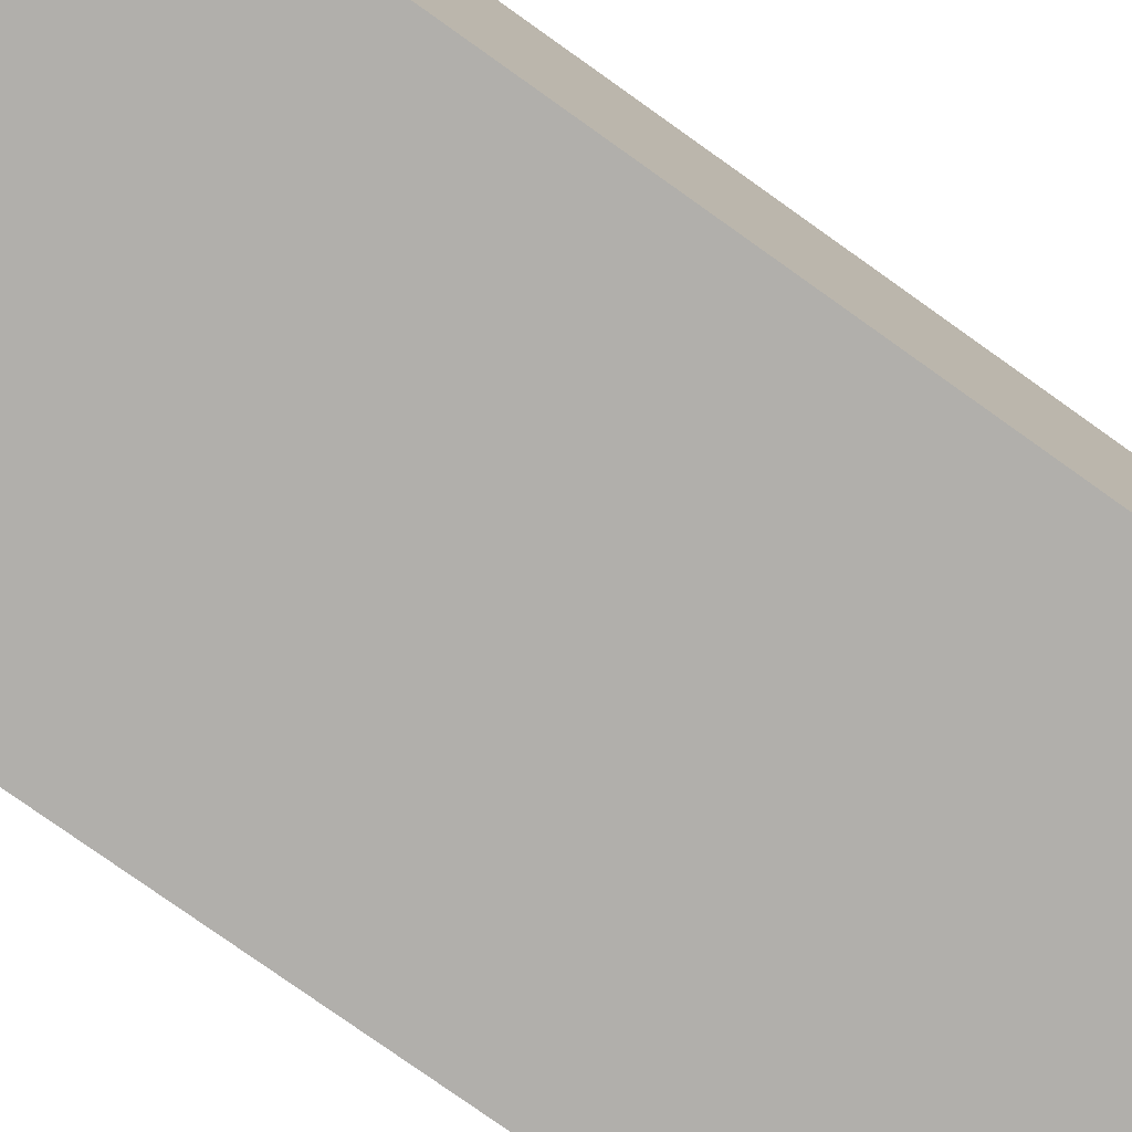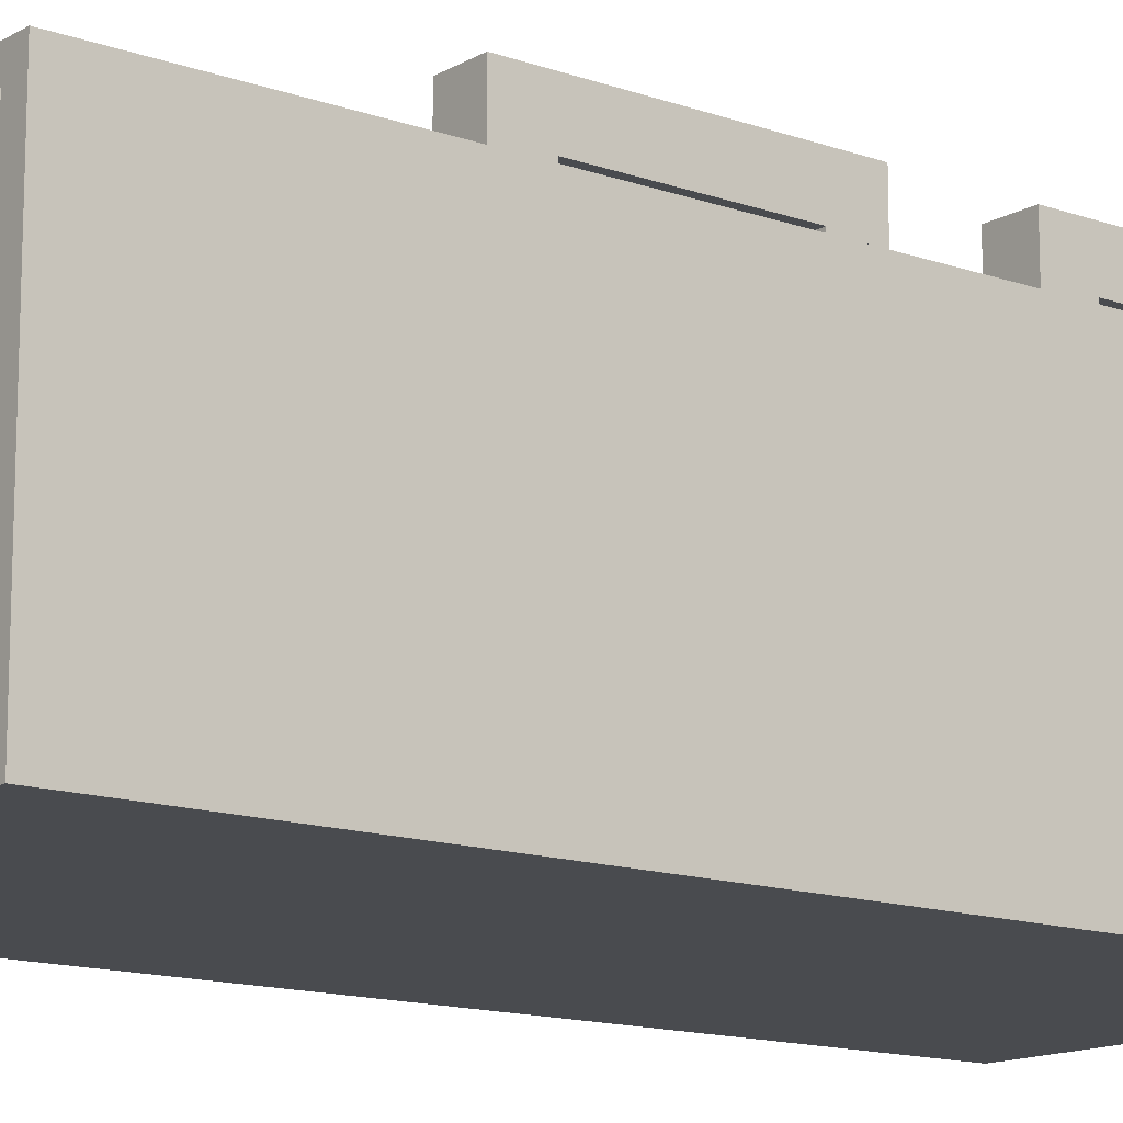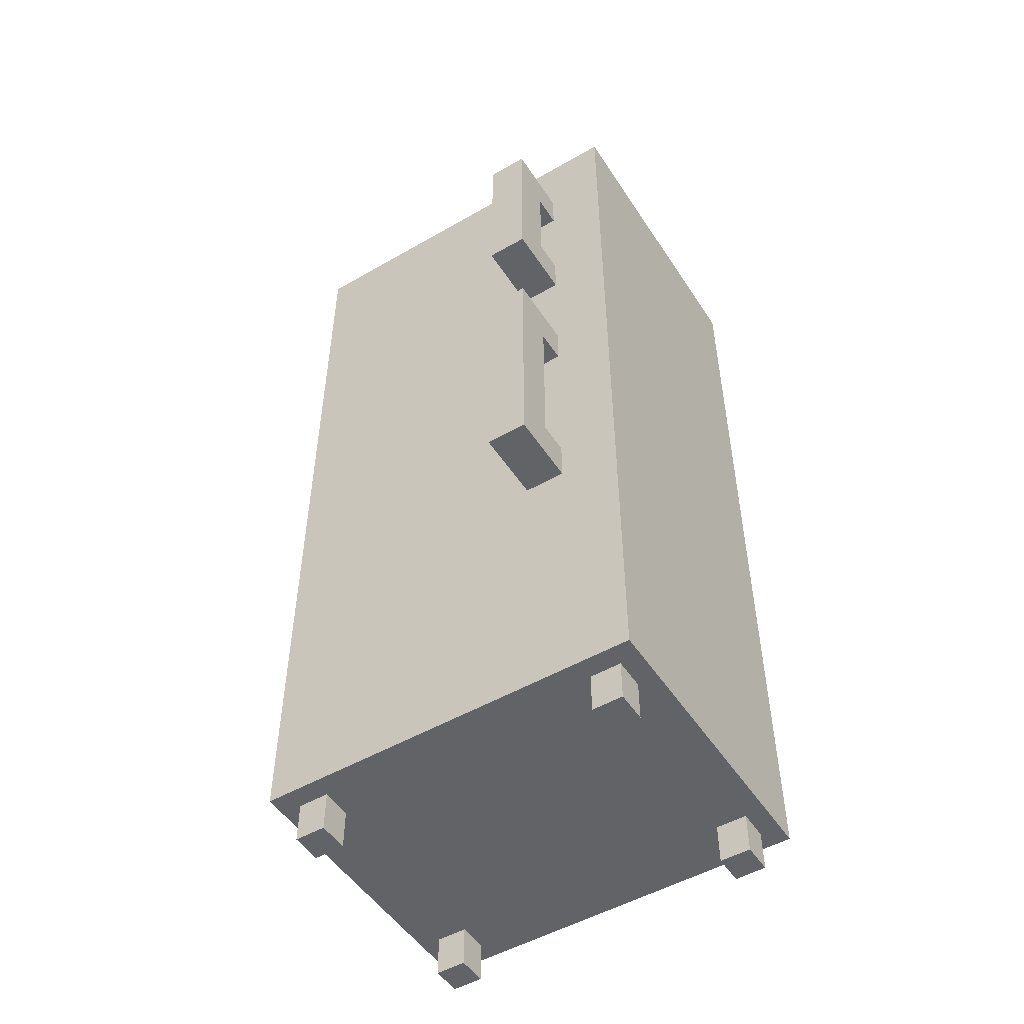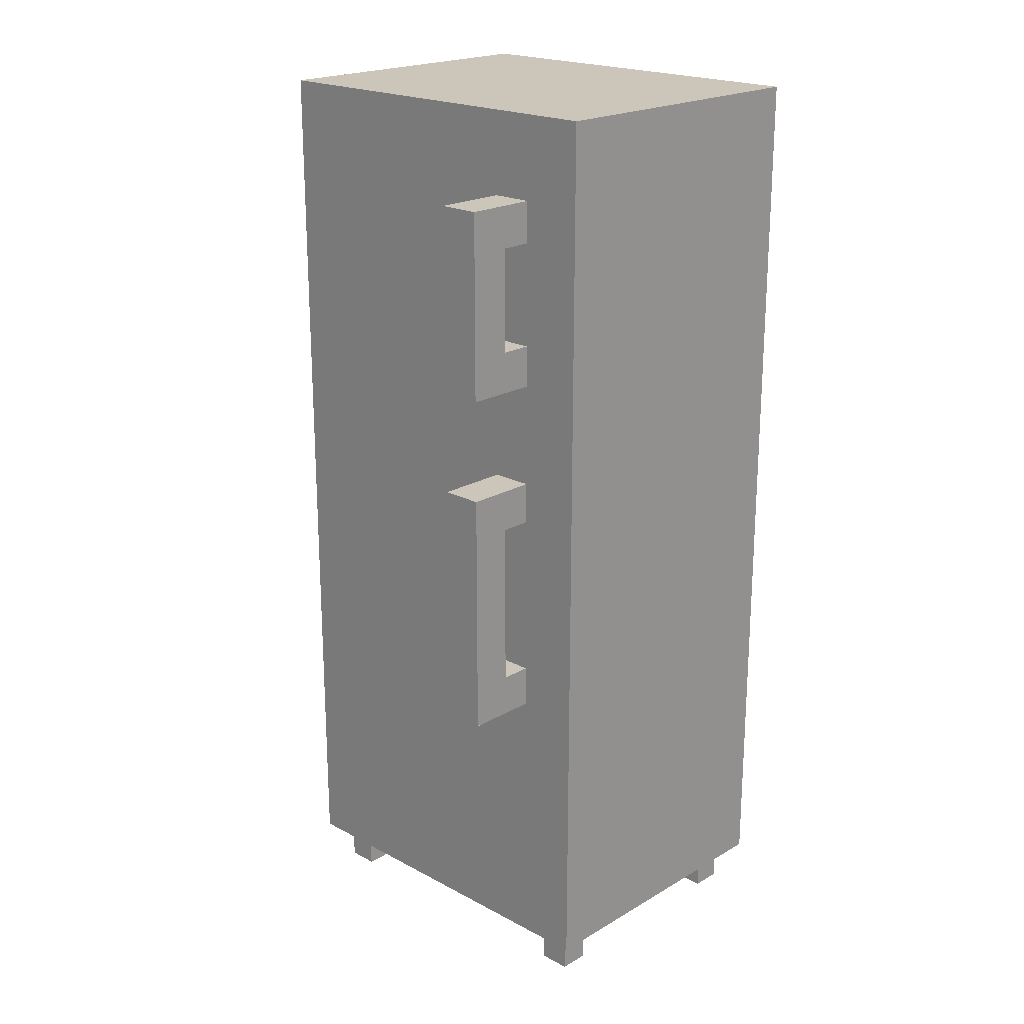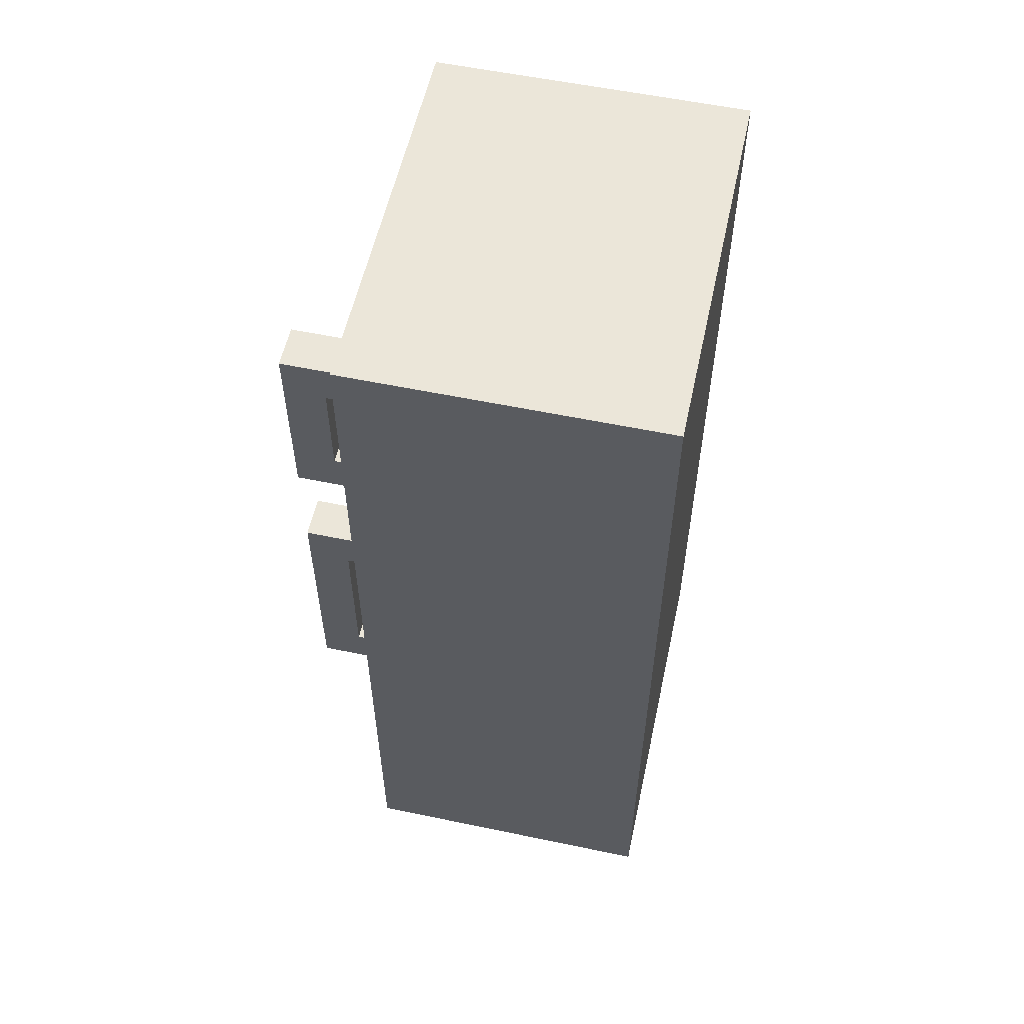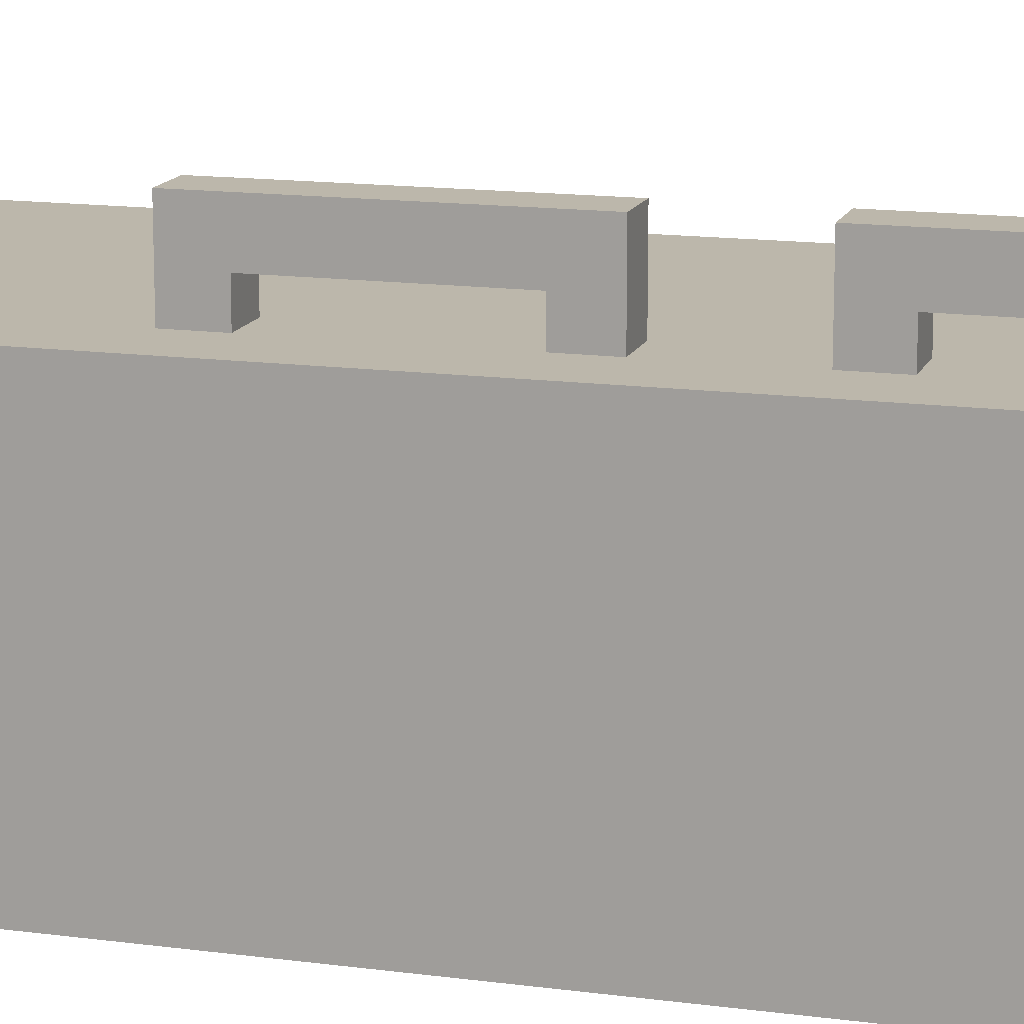
<metadata>
{"format":"obj","ext":"obj","renderer":"f3d","projection":"perspective","resolution":1024,"background":"white","views":[{"elev":-78.3,"azim":54.6,"up":"+Z"},{"elev":-13.8,"azim":51.6,"up":"+Z"},{"elev":-50.8,"azim":32.2,"up":"+Y"},{"elev":20.8,"azim":43.8,"up":"+Y"},{"elev":56.7,"azim":102.3,"up":"+Y"},{"elev":14.4,"azim":106.4,"up":"+Z"}]}
</metadata>
<code>
o
v -1.9 -4.4 1.5
v -1.9 -4.4 -1.5
v -1.9 1 1.5
v -1.9 1 -1.5
v -1.9 1.6 1.5
v -1.9 1.6 -1.5
v -1.9 3.7 1.5
v -1.9 3.7 -1.5
v -1.9 4.3 1.5
v -1.9 4.3 -1.5
v -1.7 -4.8 1.3
v -1.7 -4.8 1
v -1.7 -4.8 -1
v -1.7 -4.8 -1.3
v -1.7 -4.4 1.3
v -1.7 -4.4 1
v -1.7 -4.4 -1
v -1.7 -4.4 -1.3
v 0.9 -1.7 2.2
v 0.9 -1.7 1.5
v 0.9 -1.3 1.8
v 0.9 -1.3 1.5
v 0.9 0.3 1.8
v 0.9 0.3 1.5
v 0.9 0.7 2.2
v 0.9 0.7 1.5
v 0.9 1.7 2.2
v 0.9 1.7 1.5
v 0.9 2.1 1.8
v 0.9 2.1 1.5
v 0.9 3.1 1.8
v 0.9 3.1 1.5
v 0.9 3.5 2.2
v 0.9 3.5 1.5
v 1.4 -4.8 1.3
v 1.4 -4.8 1
v 1.4 -4.8 -1
v 1.4 -4.8 -1.3
v 1.4 -4.4 1.3
v 1.4 -4.4 1
v 1.4 -4.4 -1
v 1.4 -4.4 -1.3
v -1.4 -4.8 1.3
v -1.4 -4.8 1
v -1.4 -4.8 -1
v -1.4 -4.8 -1.3
v -1.4 -4.4 1.3
v -1.4 -4.4 1
v -1.4 -4.4 -1
v -1.4 -4.4 -1.3
v 1.3 -1.7 2.2
v 1.3 -1.7 1.5
v 1.3 -1.3 1.8
v 1.3 -1.3 1.5
v 1.3 0.3 1.8
v 1.3 0.3 1.5
v 1.3 0.7 2.2
v 1.3 0.7 1.5
v 1.3 1.7 2.2
v 1.3 1.7 1.5
v 1.3 2.1 1.8
v 1.3 2.1 1.5
v 1.3 3.1 1.8
v 1.3 3.1 1.5
v 1.3 3.5 2.2
v 1.3 3.5 1.5
v 1.7 -4.8 1.3
v 1.7 -4.8 1
v 1.7 -4.8 -1
v 1.7 -4.8 -1.3
v 1.7 -4.4 1.3
v 1.7 -4.4 1
v 1.7 -4.4 -1
v 1.7 -4.4 -1.3
v 1.9 -4.4 1.5
v 1.9 -4.4 -1.5
v 1.9 1 1.5
v 1.9 1 -1.5
v 1.9 1.6 1.5
v 1.9 1.6 -1.5
v 1.9 3.7 1.5
v 1.9 3.7 -1.5
v 1.9 4.3 1.5
v 1.9 4.3 -1.5
v 0.9 -1.7 2.2
v 0.9 0.7 2.2
v 0.9 1.7 2.2
v 0.9 3.5 2.2
v 1.3 -1.7 2.2
v 1.3 0.7 2.2
v 1.3 1.7 2.2
v 1.3 3.5 2.2
v -1.9 -4.4 1.5
v -1.9 1 1.5
v -1.9 1.6 1.5
v -1.9 3.7 1.5
v -1.9 4.3 1.5
v 0.9 -1.7 1.5
v 0.9 -1.3 1.5
v 0.9 0.3 1.5
v 0.9 0.7 1.5
v 0.9 1.7 1.5
v 0.9 2.1 1.5
v 0.9 3.1 1.5
v 0.9 3.5 1.5
v 1.3 -1.7 1.5
v 1.3 -1.3 1.5
v 1.3 0.3 1.5
v 1.3 0.7 1.5
v 1.3 1.7 1.5
v 1.3 2.1 1.5
v 1.3 3.1 1.5
v 1.3 3.5 1.5
v 1.9 -4.4 1.5
v 1.9 1 1.5
v 1.9 1.6 1.5
v 1.9 3.7 1.5
v 1.9 4.3 1.5
v -1.7 -4.8 1.3
v -1.7 -4.4 1.3
v -1.4 -4.8 1.3
v -1.4 -4.4 1.3
v 1.4 -4.8 1.3
v 1.4 -4.4 1.3
v 1.7 -4.8 1.3
v 1.7 -4.4 1.3
v -1.7 -4.8 -1
v -1.7 -4.4 -1
v -1.4 -4.8 -1
v -1.4 -4.4 -1
v 1.4 -4.8 -1
v 1.4 -4.4 -1
v 1.7 -4.8 -1
v 1.7 -4.4 -1
v 0.9 -1.3 1.8
v 0.9 0.3 1.8
v 0.9 2.1 1.8
v 0.9 3.1 1.8
v 1.3 -1.3 1.8
v 1.3 0.3 1.8
v 1.3 2.1 1.8
v 1.3 3.1 1.8
v -1.7 -4.8 1
v -1.7 -4.4 1
v -1.4 -4.8 1
v -1.4 -4.4 1
v 1.4 -4.8 1
v 1.4 -4.4 1
v 1.7 -4.8 1
v 1.7 -4.4 1
v -1.7 -4.8 -1.3
v -1.7 -4.4 -1.3
v -1.4 -4.8 -1.3
v -1.4 -4.4 -1.3
v 1.4 -4.8 -1.3
v 1.4 -4.4 -1.3
v 1.7 -4.8 -1.3
v 1.7 -4.4 -1.3
v -1.9 -4.4 -1.5
v -1.9 1 -1.5
v -1.9 1.6 -1.5
v -1.9 3.7 -1.5
v -1.9 4.3 -1.5
v 1.9 -4.4 -1.5
v 1.9 1 -1.5
v 1.9 1.6 -1.5
v 1.9 3.7 -1.5
v 1.9 4.3 -1.5
v -1.7 -4.8 1.3
v -1.4 -4.8 1.3
v 1.4 -4.8 1.3
v 1.7 -4.8 1.3
v -1.7 -4.8 1
v -1.4 -4.8 1
v 1.4 -4.8 1
v 1.7 -4.8 1
v -1.7 -4.8 -1
v -1.4 -4.8 -1
v 1.4 -4.8 -1
v 1.7 -4.8 -1
v -1.7 -4.8 -1.3
v -1.4 -4.8 -1.3
v 1.4 -4.8 -1.3
v 1.7 -4.8 -1.3
v -1.9 -4.4 1.5
v 1.9 -4.4 1.5
v -1.7 -4.4 1.3
v -1.4 -4.4 1.3
v 1.4 -4.4 1.3
v 1.7 -4.4 1.3
v -1.7 -4.4 1
v -1.4 -4.4 1
v 1.4 -4.4 1
v 1.7 -4.4 1
v -1.7 -4.4 -1
v -1.4 -4.4 -1
v 1.4 -4.4 -1
v 1.7 -4.4 -1
v -1.7 -4.4 -1.3
v -1.4 -4.4 -1.3
v 1.4 -4.4 -1.3
v 1.7 -4.4 -1.3
v -1.9 -4.4 -1.5
v 1.9 -4.4 -1.5
v 0.9 -1.7 2.2
v 1.3 -1.7 2.2
v 0.9 -1.7 1.5
v 1.3 -1.7 1.5
v 0.9 0.3 1.8
v 1.3 0.3 1.8
v 0.9 0.3 1.5
v 1.3 0.3 1.5
v 0.9 1.7 2.2
v 1.3 1.7 2.2
v 0.9 1.7 1.5
v 1.3 1.7 1.5
v 0.9 3.1 1.8
v 1.3 3.1 1.8
v 0.9 3.1 1.5
v 1.3 3.1 1.5
v 0.9 -1.3 1.8
v 1.3 -1.3 1.8
v 0.9 -1.3 1.5
v 1.3 -1.3 1.5
v 0.9 0.7 2.2
v 1.3 0.7 2.2
v 0.9 0.7 1.5
v 1.3 0.7 1.5
v 0.9 2.1 1.8
v 1.3 2.1 1.8
v 0.9 2.1 1.5
v 1.3 2.1 1.5
v 0.9 3.5 2.2
v 1.3 3.5 2.2
v 0.9 3.5 1.5
v 1.3 3.5 1.5
v -1.9 4.3 1.5
v 1.9 4.3 1.5
v -1.9 4.3 -1.5
v 1.9 4.3 -1.5
f 3 2 1
f 4 2 3
f 5 4 3
f 6 4 5
f 7 6 5
f 8 6 7
f 9 8 7
f 10 8 9
f 15 12 11
f 16 12 15
f 17 14 13
f 18 14 17
f 21 20 19
f 22 20 21
f 23 21 19
f 25 23 19
f 25 24 23
f 26 24 25
f 29 28 27
f 30 28 29
f 31 29 27
f 33 31 27
f 33 32 31
f 34 32 33
f 39 36 35
f 40 36 39
f 41 38 37
f 42 38 41
f 43 44 47
f 47 44 48
f 45 46 49
f 49 46 50
f 51 52 53
f 53 52 54
f 51 53 55
f 51 55 57
f 55 56 57
f 57 56 58
f 59 60 61
f 61 60 62
f 59 61 63
f 59 63 65
f 63 64 65
f 65 64 66
f 67 68 71
f 71 68 72
f 69 70 73
f 73 70 74
f 75 76 77
f 77 76 78
f 77 78 79
f 79 78 80
f 79 80 81
f 81 80 82
f 81 82 83
f 83 82 84
f 89 86 85
f 90 86 89
f 91 88 87
f 92 88 91
f 98 94 93
f 99 94 98
f 100 94 99
f 101 94 100
f 102 96 95
f 103 96 102
f 104 96 103
f 105 96 104
f 106 98 93
f 107 100 99
f 108 100 107
f 109 94 101
f 110 102 95
f 111 104 103
f 112 104 111
f 113 96 105
f 114 108 107
f 114 106 93
f 114 109 108
f 114 107 106
f 115 95 94
f 115 109 114
f 115 94 109
f 116 113 112
f 116 95 115
f 116 112 111
f 116 110 95
f 116 111 110
f 117 97 96
f 117 113 116
f 117 96 113
f 118 97 117
f 121 120 119
f 122 120 121
f 125 124 123
f 126 124 125
f 129 128 127
f 130 128 129
f 133 132 131
f 134 132 133
f 135 136 139
f 139 136 140
f 137 138 141
f 141 138 142
f 143 144 145
f 145 144 146
f 147 148 149
f 149 148 150
f 151 152 153
f 153 152 154
f 155 156 157
f 157 156 158
f 159 160 164
f 160 161 165
f 164 160 165
f 161 162 166
f 165 161 166
f 162 163 167
f 166 162 167
f 167 163 168
f 173 170 169
f 174 170 173
f 175 172 171
f 176 172 175
f 181 178 177
f 182 178 181
f 183 180 179
f 184 180 183
f 187 186 185
f 188 186 187
f 189 186 188
f 190 186 189
f 191 187 185
f 192 189 188
f 193 189 192
f 194 186 190
f 195 193 192
f 195 194 193
f 195 191 185
f 195 192 191
f 196 194 195
f 197 194 196
f 198 186 194
f 198 194 197
f 199 195 185
f 200 197 196
f 201 197 200
f 202 186 198
f 203 199 185
f 203 202 201
f 203 201 200
f 203 200 199
f 204 186 202
f 204 202 203
f 207 206 205
f 208 206 207
f 211 210 209
f 212 210 211
f 215 214 213
f 216 214 215
f 219 218 217
f 220 218 219
f 221 222 223
f 223 222 224
f 225 226 227
f 227 226 228
f 229 230 231
f 231 230 232
f 233 234 235
f 235 234 236
f 237 238 239
f 239 238 240

</code>
